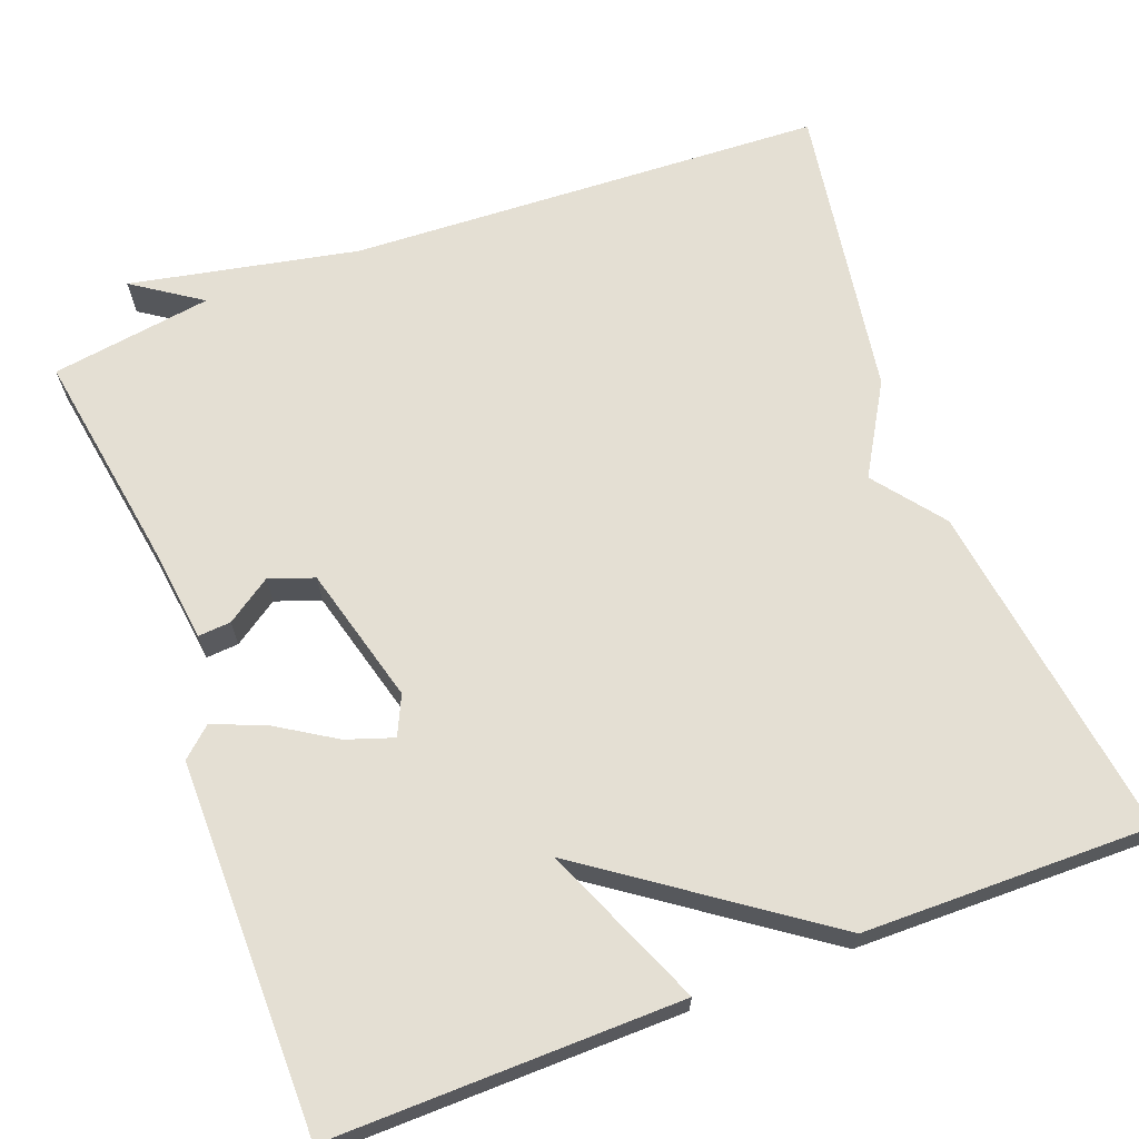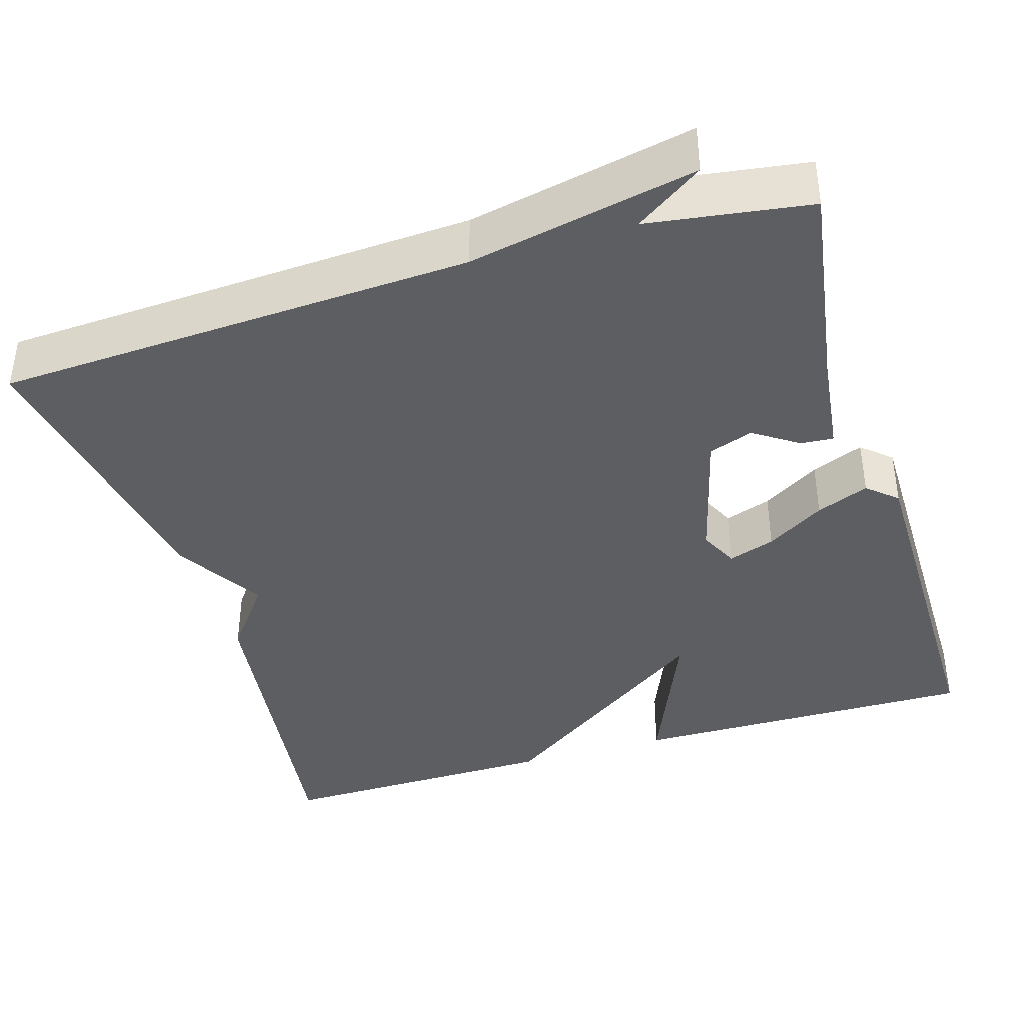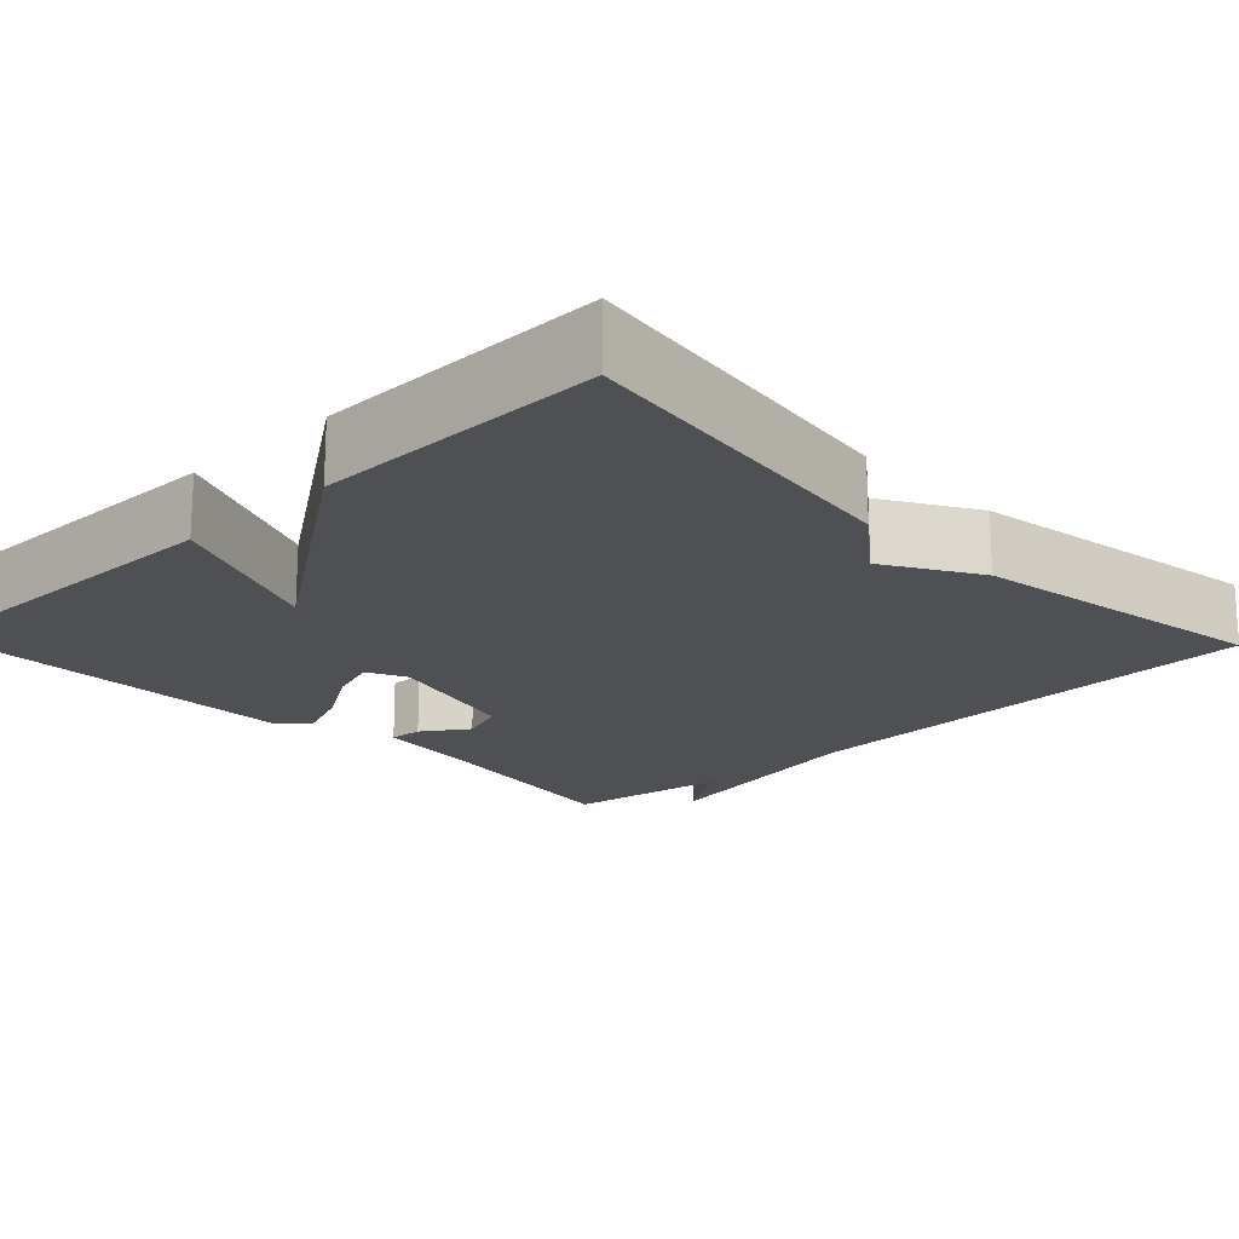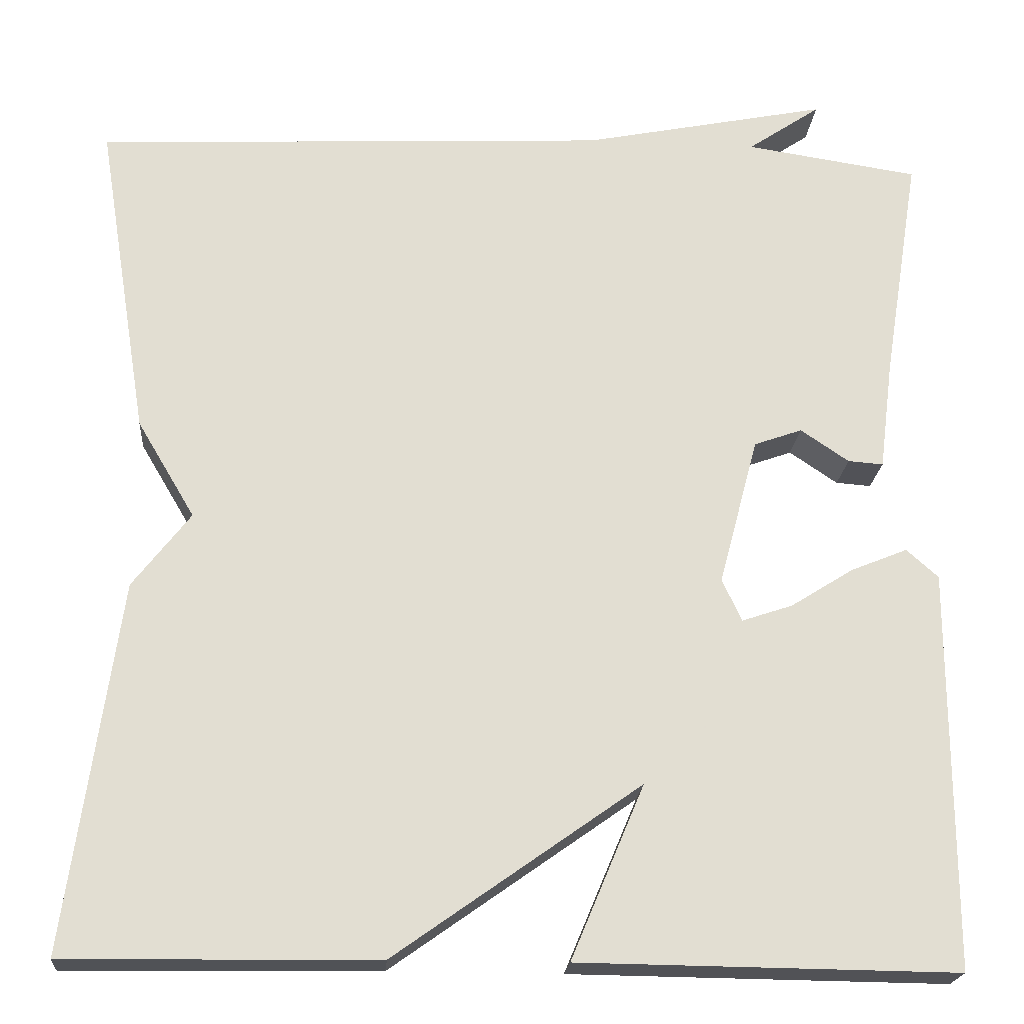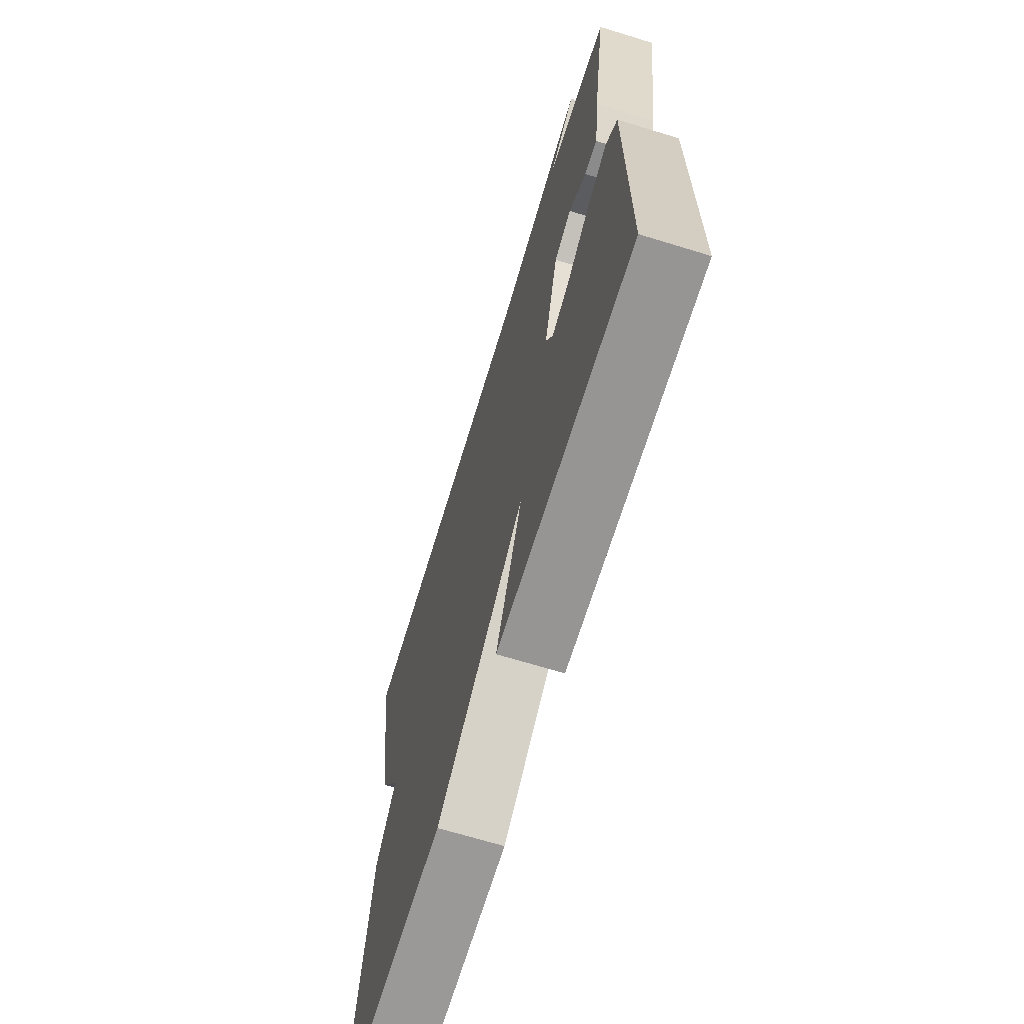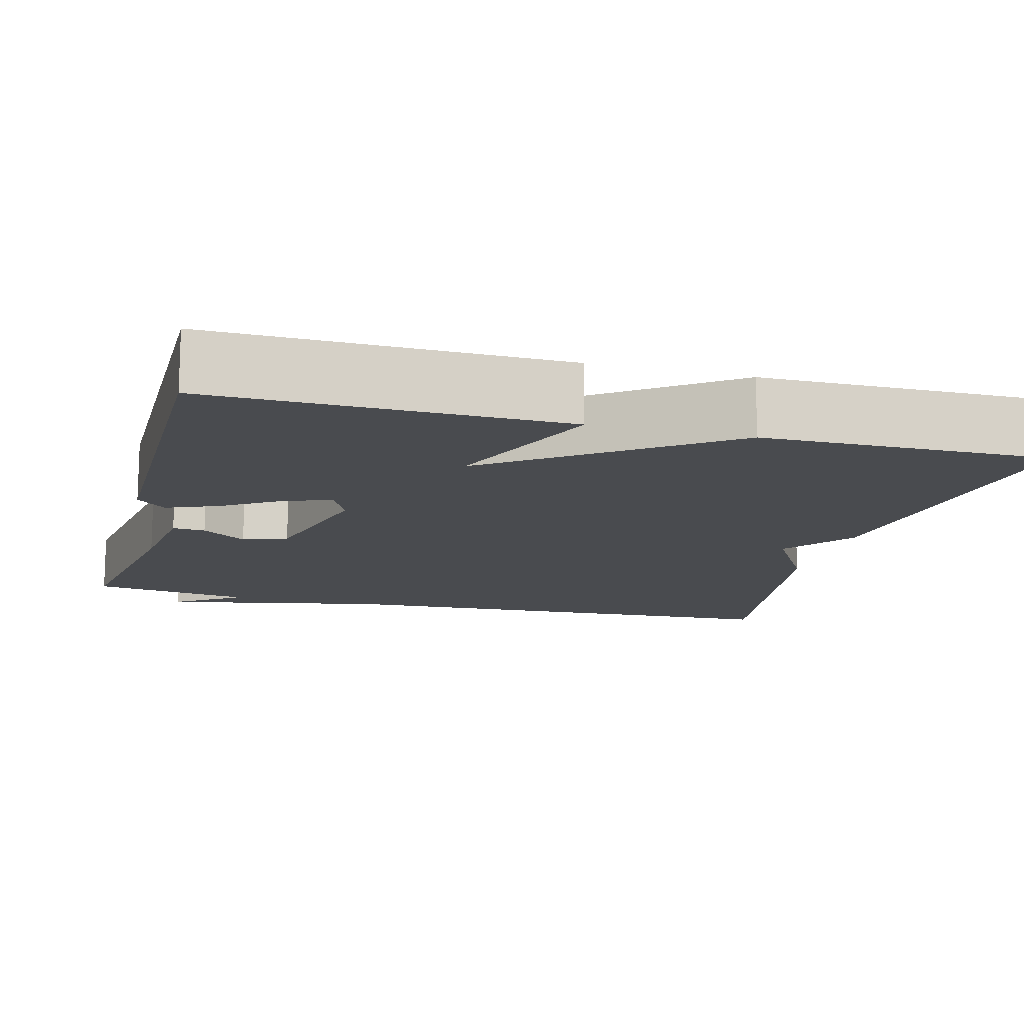
<metadata>
{"format":"obj","ext":"obj","renderer":"f3d","projection":"perspective","resolution":1024,"background":"white","views":[{"elev":66.8,"azim":159.2,"up":"+Y"},{"elev":-39.4,"azim":17.1,"up":"+Y"},{"elev":-18.6,"azim":-136.3,"up":"+Y"},{"elev":-21.1,"azim":-4.6,"up":"+Z"},{"elev":-68.1,"azim":72.9,"up":"+Z"},{"elev":-13.9,"azim":165.2,"up":"+Y"}]}
</metadata>
<code>
v 0.5 0.07 -0.5
v 0.061 0.07 -0.495
v 0.146 0.07 -0.293
v -0.139 0.07 -0.495
v -0.5 0.07 -0.5
v -0.44 0.07 -0.072
v -0.373 0.07 0.015
v -0.44 0.07 0.128
v -0.5 0.07 0.5
v 0.098 0.07 0.53
v 0.383 0.07 0.588
v 0.298 0.07 0.53
v 0.5 0.07 0.5
v 0.457 0.07 0.232
v 0.441 0.07 0.105
v 0.4 0.07 0.108
v 0.344 0.07 0.146
v 0.288 0.07 0.126
v 0.242 0.07 -0.047
v 0.265 0.07 -0.096
v 0.324 0.07 -0.076
v 0.397 0.07 -0.03
v 0.463 0.07 -0.003
v 0.5 0.07 -0.036
v 0.5 0 -0.5
v 0.061 0 -0.495
v 0.146 0 -0.293
v -0.139 0 -0.495
v -0.5 0 -0.5
v -0.44 0 -0.072
v -0.373 0 0.015
v -0.44 0 0.128
v -0.5 0 0.5
v 0.098 0 0.53
v 0.383 0 0.588
v 0.298 0 0.53
v 0.5 0 0.5
v 0.457 0 0.232
v 0.441 0 0.105
v 0.4 0 0.108
v 0.344 0 0.146
v 0.288 0 0.126
v 0.242 0 -0.047
v 0.265 0 -0.096
v 0.324 0 -0.076
v 0.397 0 -0.03
v 0.463 0 -0.003
v 0.5 0 -0.036
f 1 2 3
f 24 1 3
f 23 24 3
f 22 23 3
f 21 22 3
f 3 4 5
f 21 3 5
f 20 21 5
f 5 6 7
f 20 5 7
f 19 20 7
f 8 9 10
f 7 8 10
f 19 7 10
f 18 19 10
f 17 18 10
f 16 17 10
f 15 16 10
f 14 15 10
f 12 13 14 10
f 10 11 12
f 27 26 25
f 27 25 48
f 27 48 47
f 27 47 46
f 27 46 45
f 29 28 27
f 29 27 45
f 29 45 44
f 31 30 29
f 31 29 44
f 31 44 43
f 34 33 32
f 34 32 31
f 34 31 43
f 34 43 42
f 34 42 41
f 34 41 40
f 34 40 39
f 34 39 38
f 34 38 37 36
f 36 35 34
f 1 25 26 2
f 2 26 27 3
f 3 27 28 4
f 4 28 29 5
f 5 29 30 6
f 6 30 31 7
f 7 31 32 8
f 8 32 33 9
f 9 33 34 10
f 10 34 35 11
f 11 35 36 12
f 12 36 37 13
f 13 37 38 14
f 14 38 39 15
f 15 39 40 16
f 16 40 41 17
f 17 41 42 18
f 18 42 43 19
f 19 43 44 20
f 20 44 45 21
f 21 45 46 22
f 22 46 47 23
f 23 47 48 24
f 24 48 25 1

</code>
